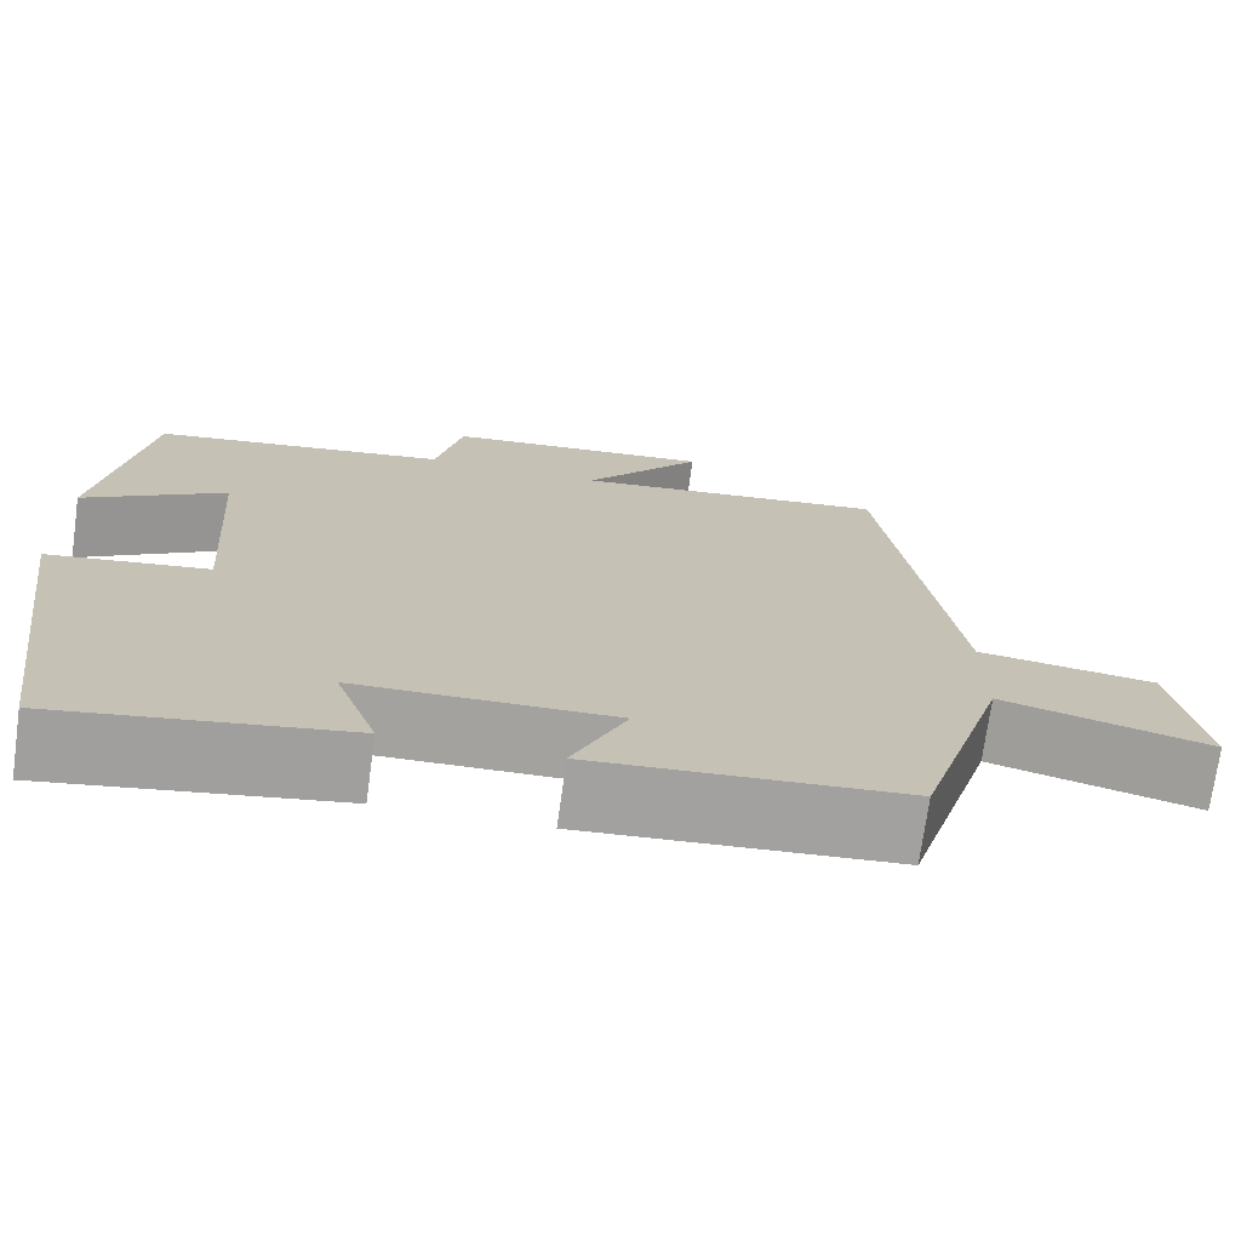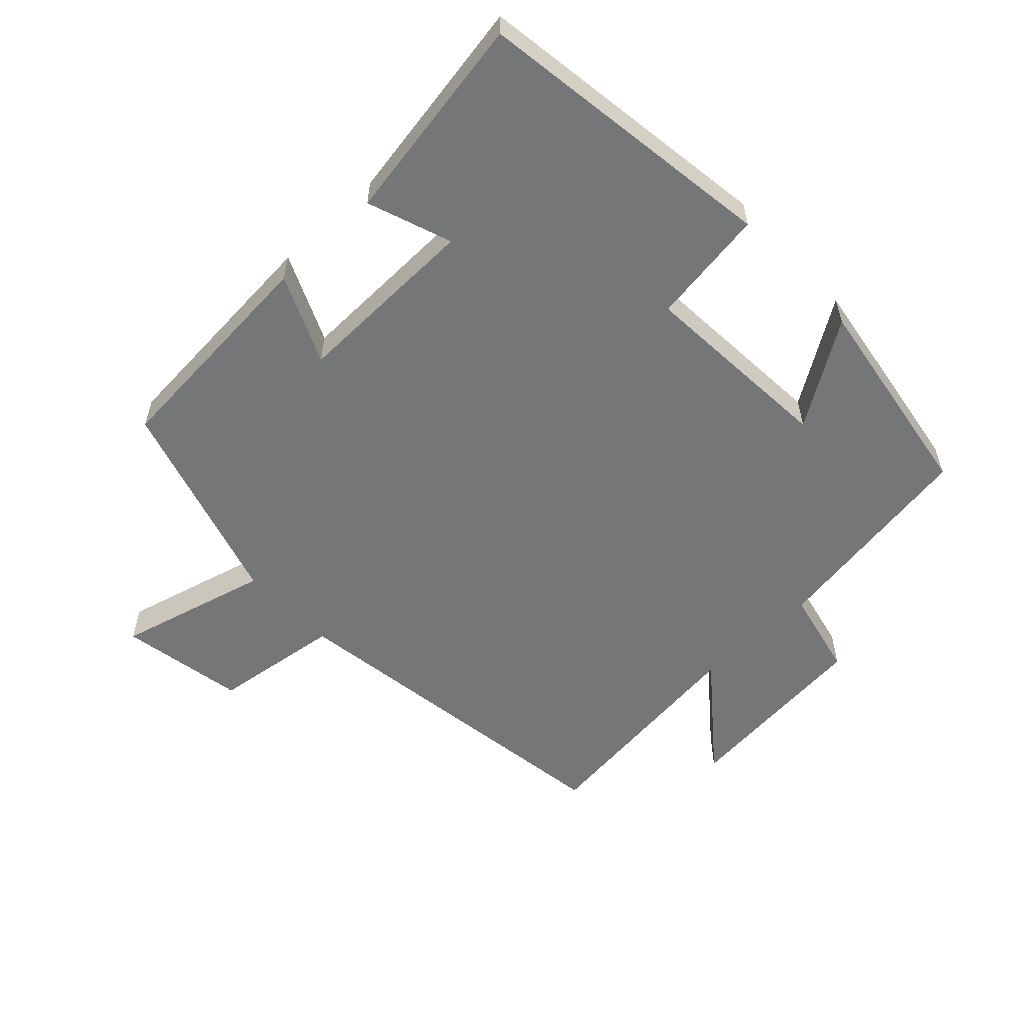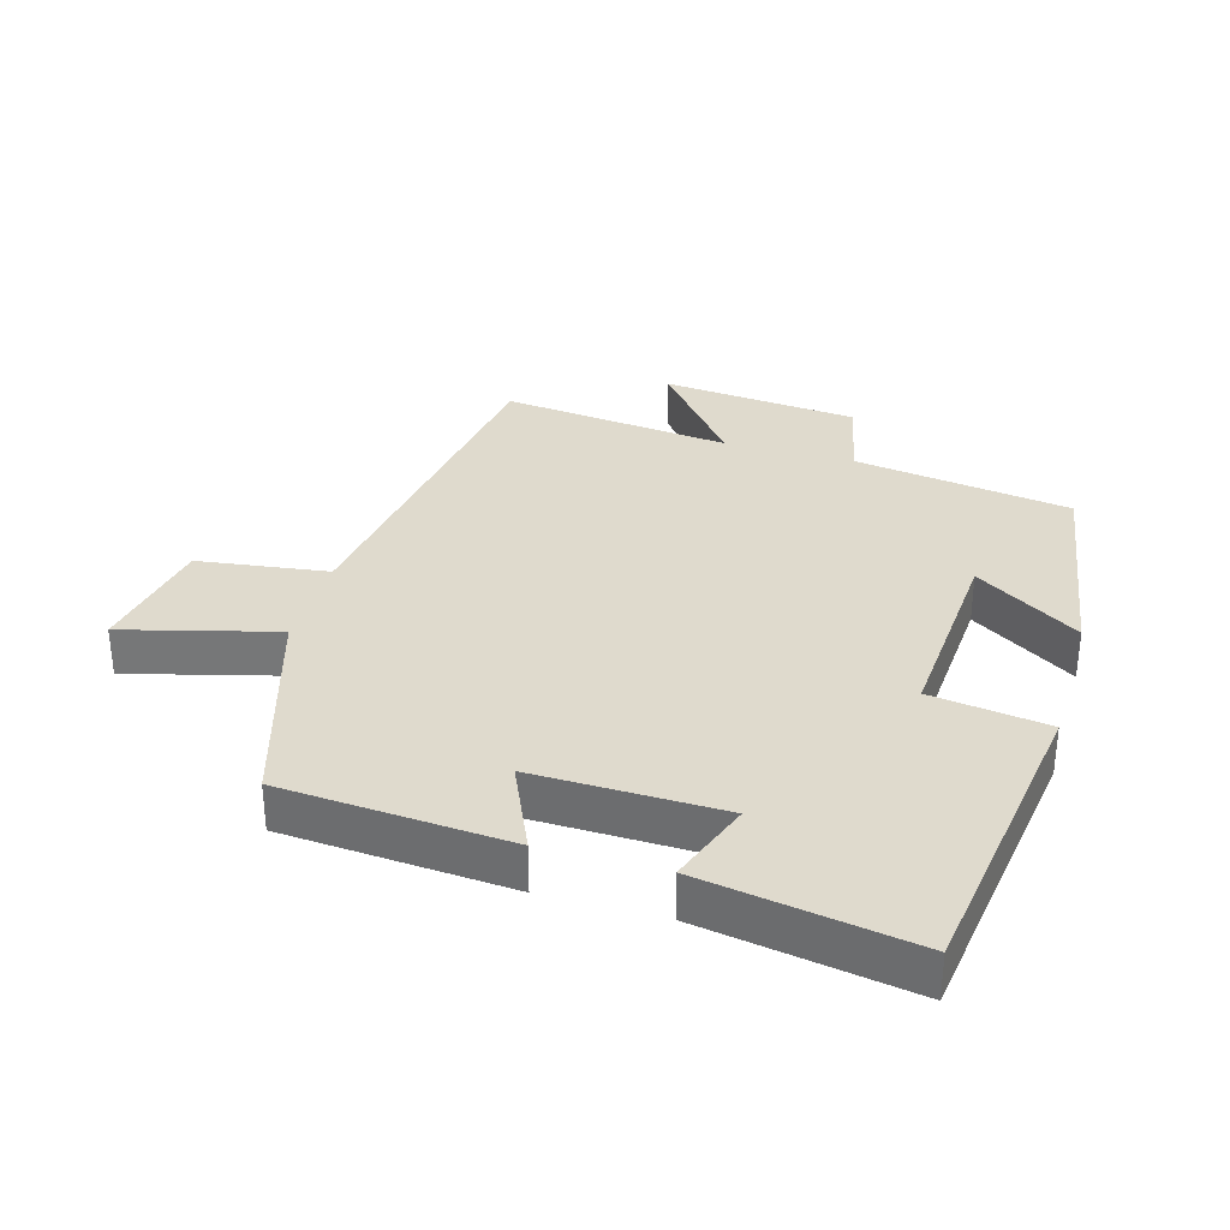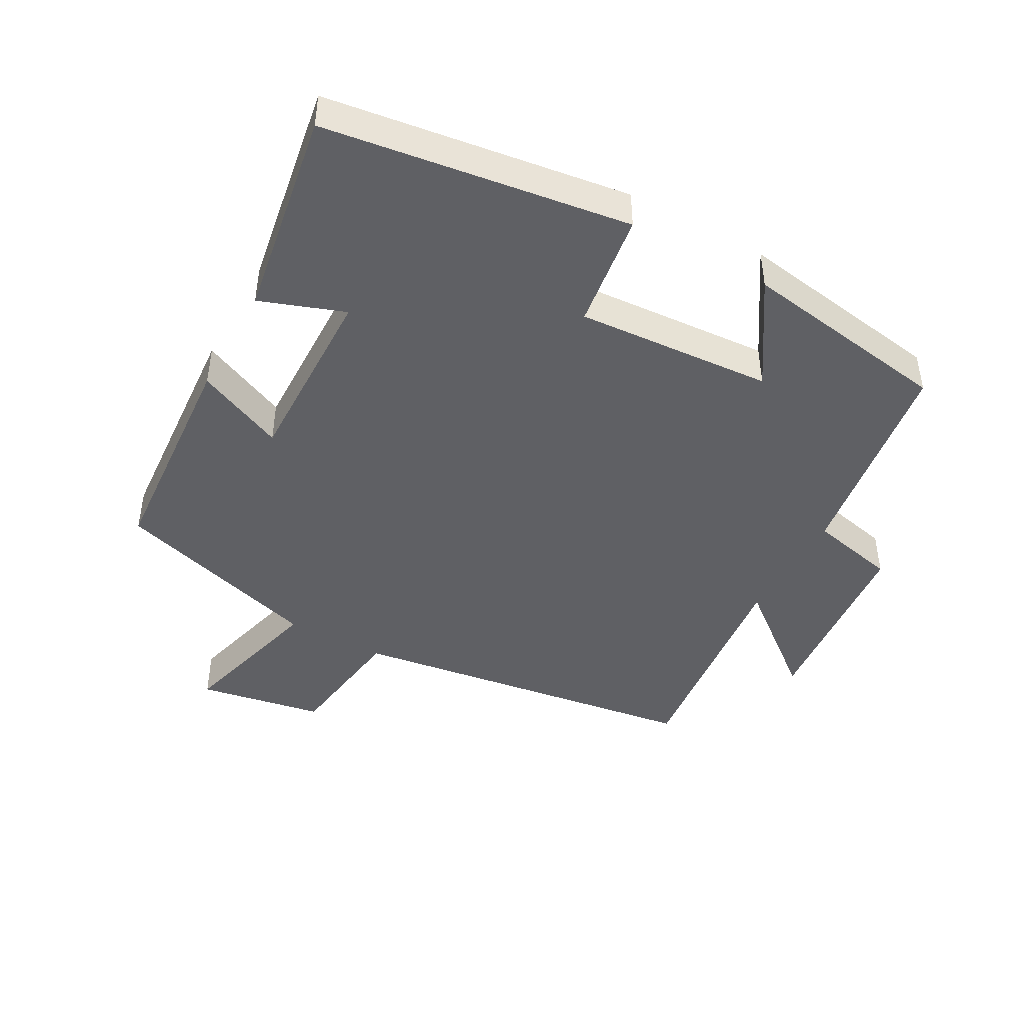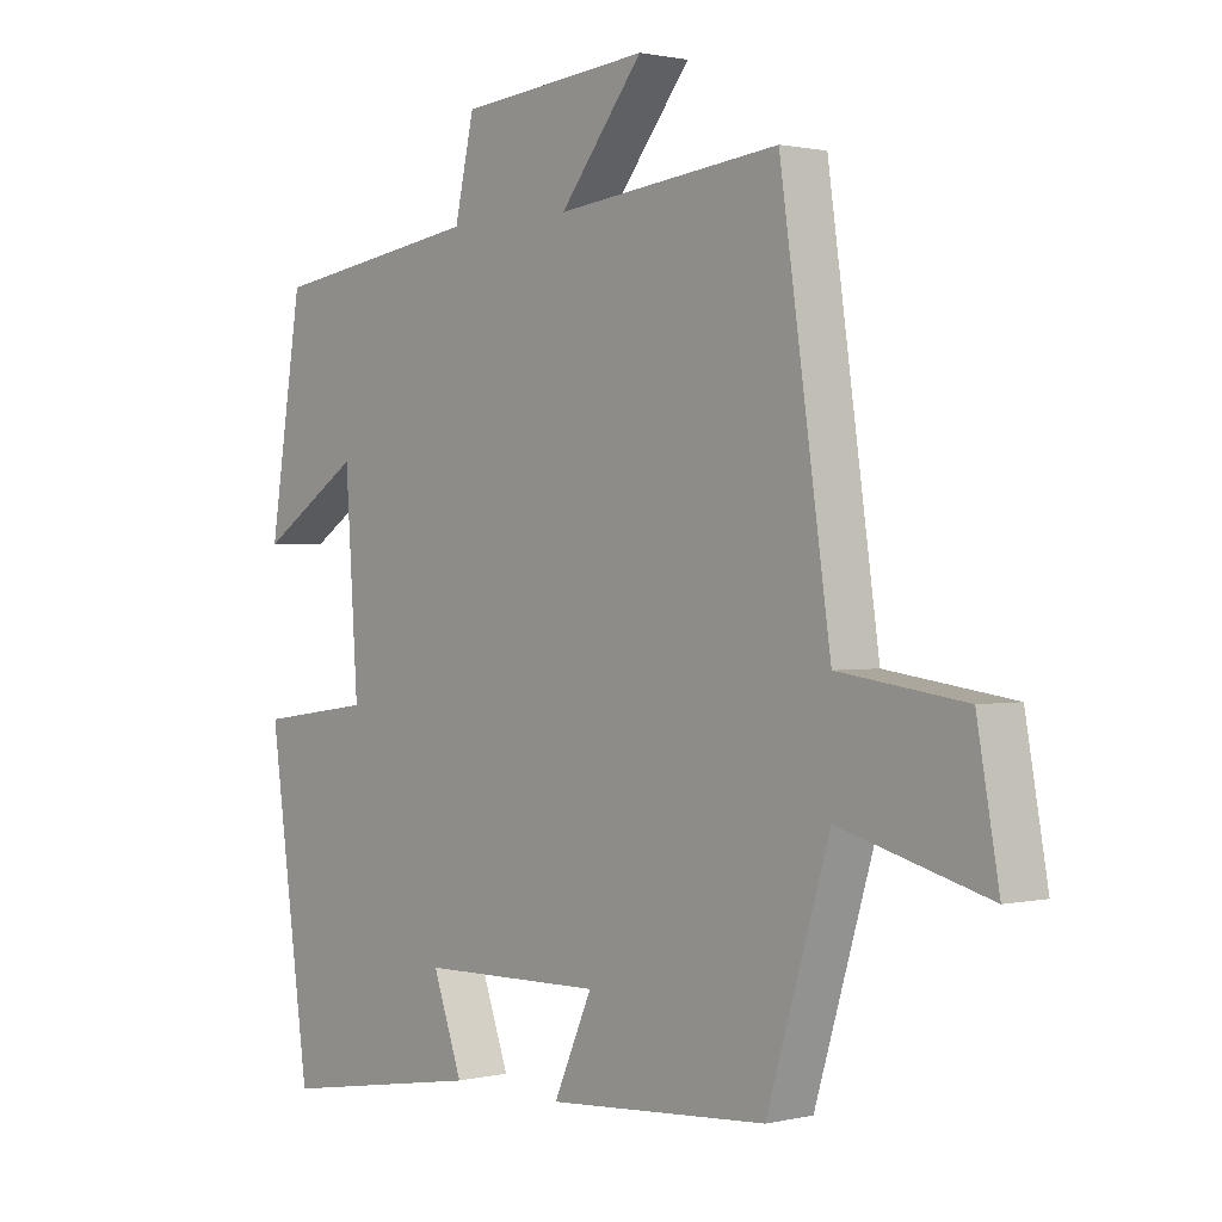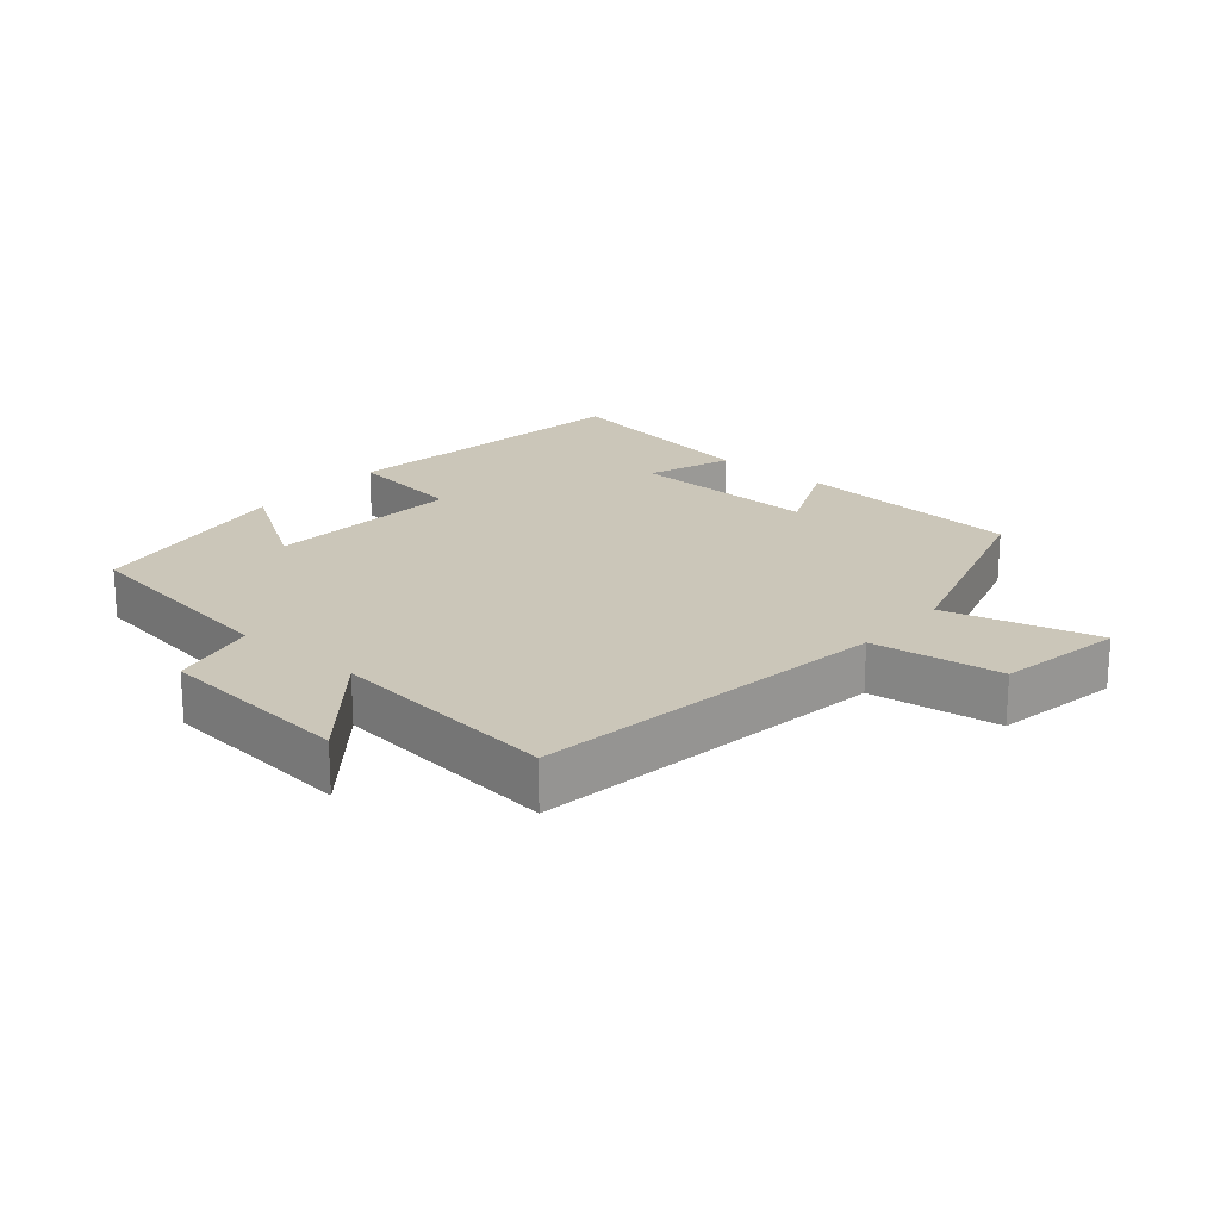
<metadata>
{"format":"obj","ext":"obj","renderer":"f3d","projection":"perspective","resolution":1024,"background":"white","views":[{"elev":-72.4,"azim":-7.9,"up":"+Z"},{"elev":-56.7,"azim":-136.6,"up":"+Y"},{"elev":32.8,"azim":-163.9,"up":"+Y"},{"elev":-44.6,"azim":-118.9,"up":"+Y"},{"elev":1.1,"azim":49.5,"up":"+Z"},{"elev":20.8,"azim":40.5,"up":"+Y"}]}
</metadata>
<code>
v 0.403 0.07 -0.475
v 0.06 0.07 -0.5
v 0.12 0.07 -0.366
v -0.164 0.07 -0.372
v -0.118 0.07 -0.5
v -0.436 0.07 -0.553
v -0.5 0.07 -0.092
v -0.323 0.07 -0.067
v -0.343 0.07 0.231
v -0.5 0.07 0.13
v -0.449 0.07 0.451
v -0.122 0.07 0.5
v -0.092 0.07 0.633
v 0.204 0.07 0.661
v 0.074 0.07 0.5
v 0.422 0.07 0.539
v 0.5 0.07 0
v 0.696 0.07 -0.027
v 0.73 0.07 -0.217
v 0.5 0.07 -0.156
v 0.403 0 -0.475
v 0.06 0 -0.5
v 0.12 0 -0.366
v -0.164 0 -0.372
v -0.118 0 -0.5
v -0.436 0 -0.553
v -0.5 0 -0.092
v -0.323 0 -0.067
v -0.343 0 0.231
v -0.5 0 0.13
v -0.449 0 0.451
v -0.122 0 0.5
v -0.092 0 0.633
v 0.204 0 0.661
v 0.074 0 0.5
v 0.422 0 0.539
v 0.5 0 0
v 0.696 0 -0.027
v 0.73 0 -0.217
v 0.5 0 -0.156
f 17 18 19 20
f 15 16 17 20
f 15 20 1
f 12 13 14 15
f 9 10 11 12
f 8 9 12 15
f 5 6 7 8
f 4 5 8
f 3 4 8 15
f 1 2 3
f 1 3 15
f 40 39 38 37
f 40 37 36 35
f 21 40 35
f 35 34 33 32
f 32 31 30 29
f 35 32 29 28
f 28 27 26 25
f 28 25 24
f 35 28 24 23
f 23 22 21
f 35 23 21
f 1 21 22 2
f 2 22 23 3
f 3 23 24 4
f 4 24 25 5
f 5 25 26 6
f 6 26 27 7
f 7 27 28 8
f 8 28 29 9
f 9 29 30 10
f 10 30 31 11
f 11 31 32 12
f 12 32 33 13
f 13 33 34 14
f 14 34 35 15
f 15 35 36 16
f 16 36 37 17
f 17 37 38 18
f 18 38 39 19
f 19 39 40 20
f 20 40 21 1

</code>
